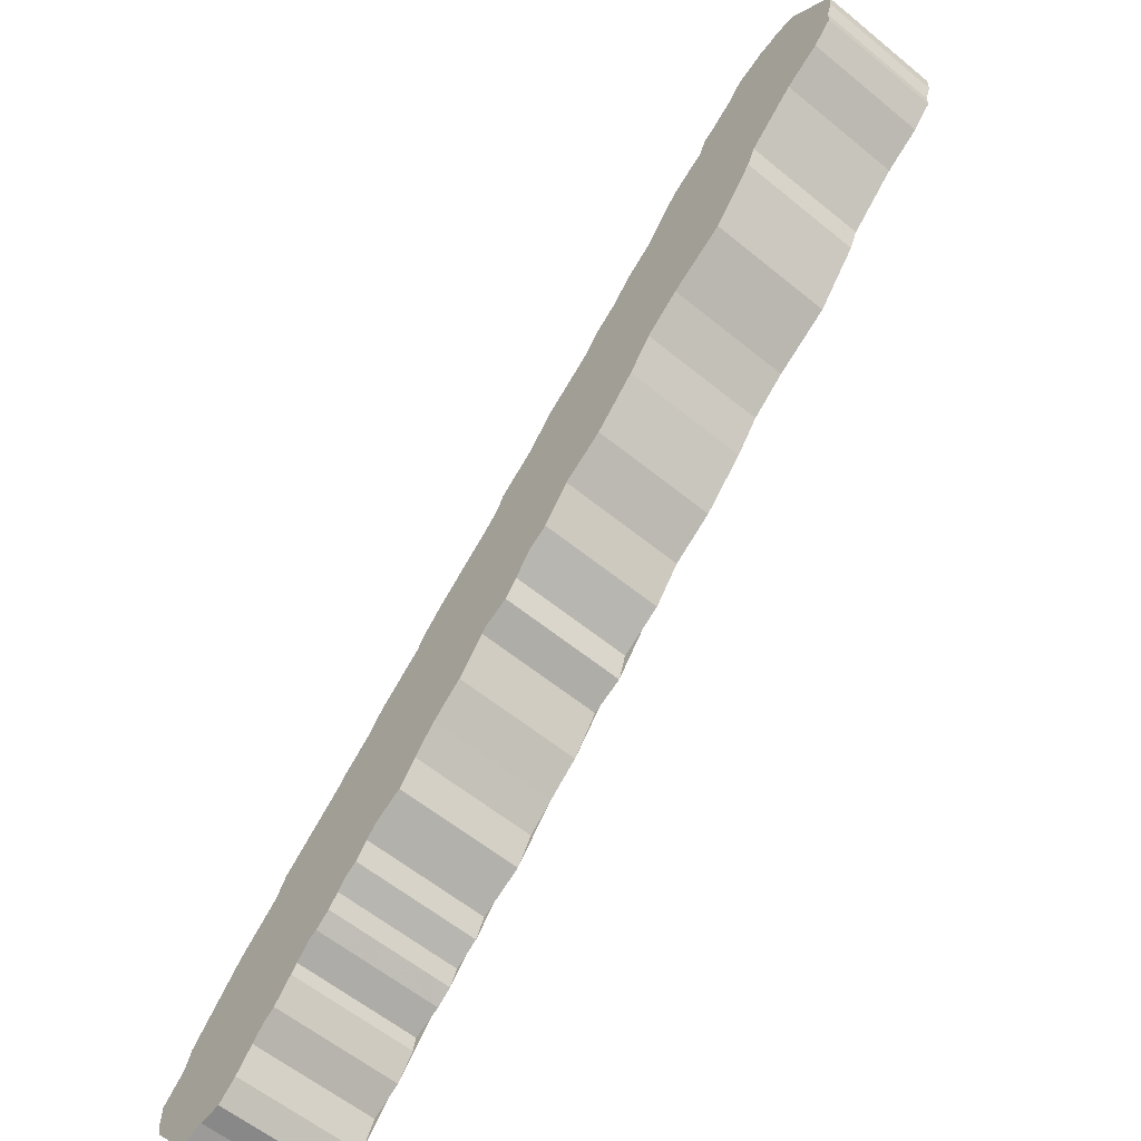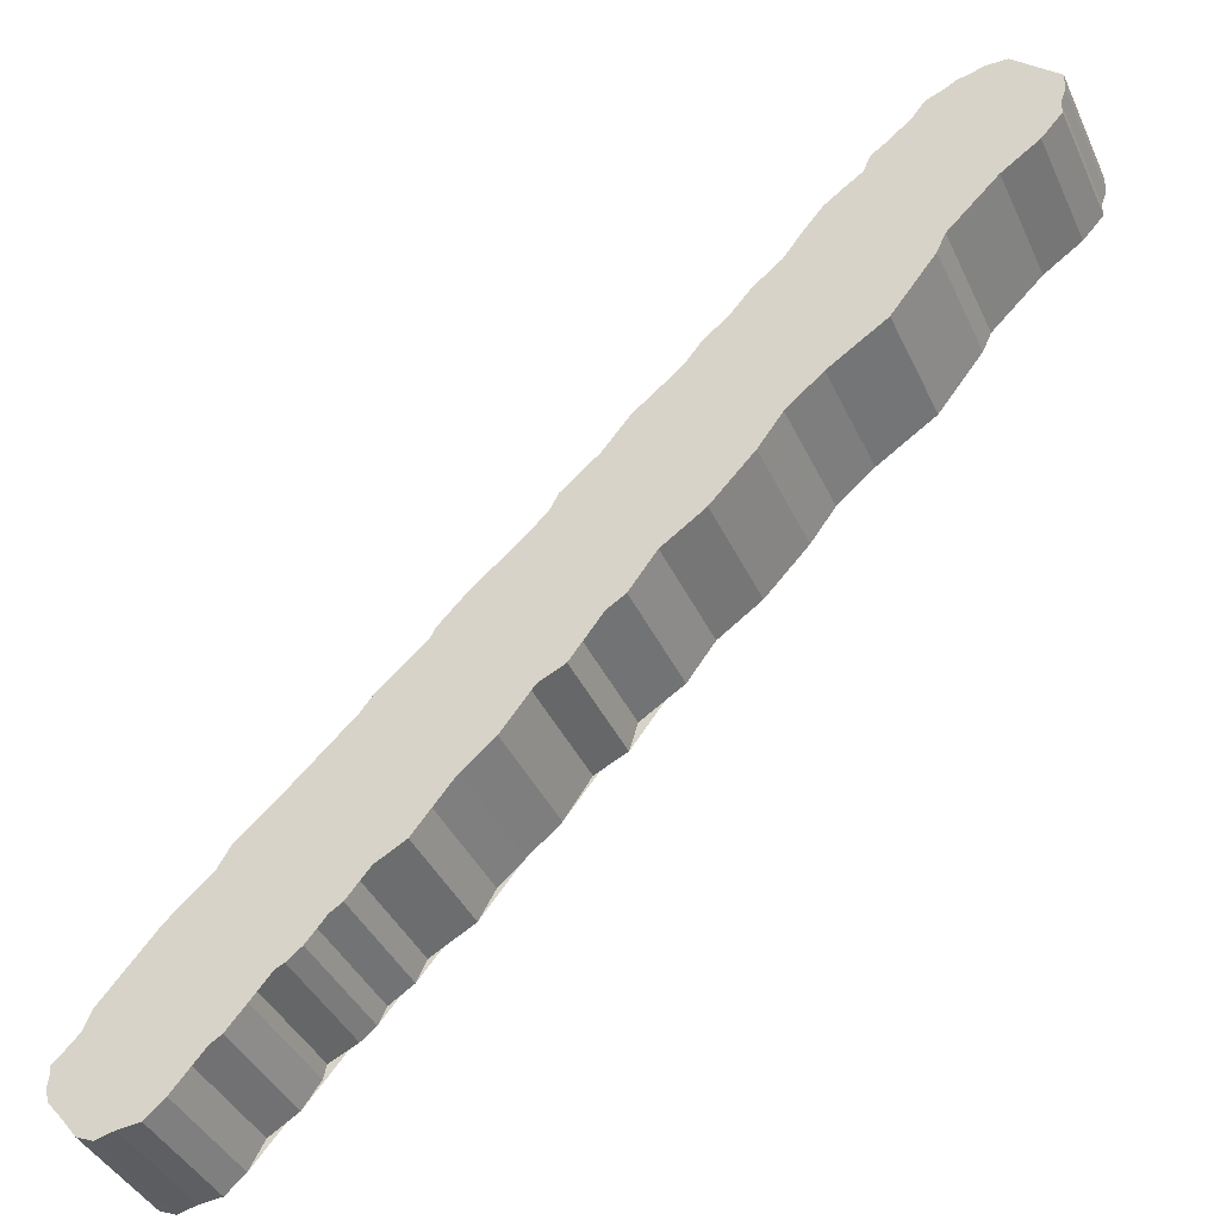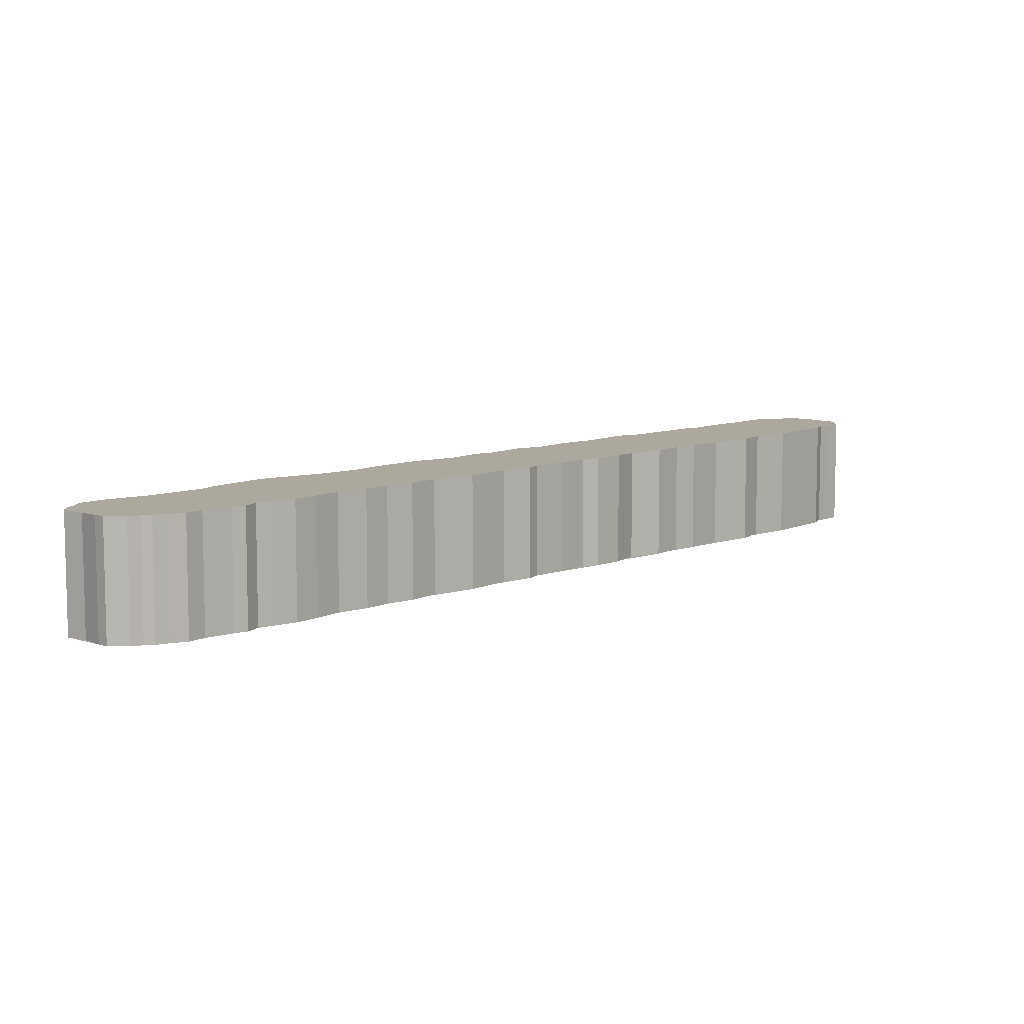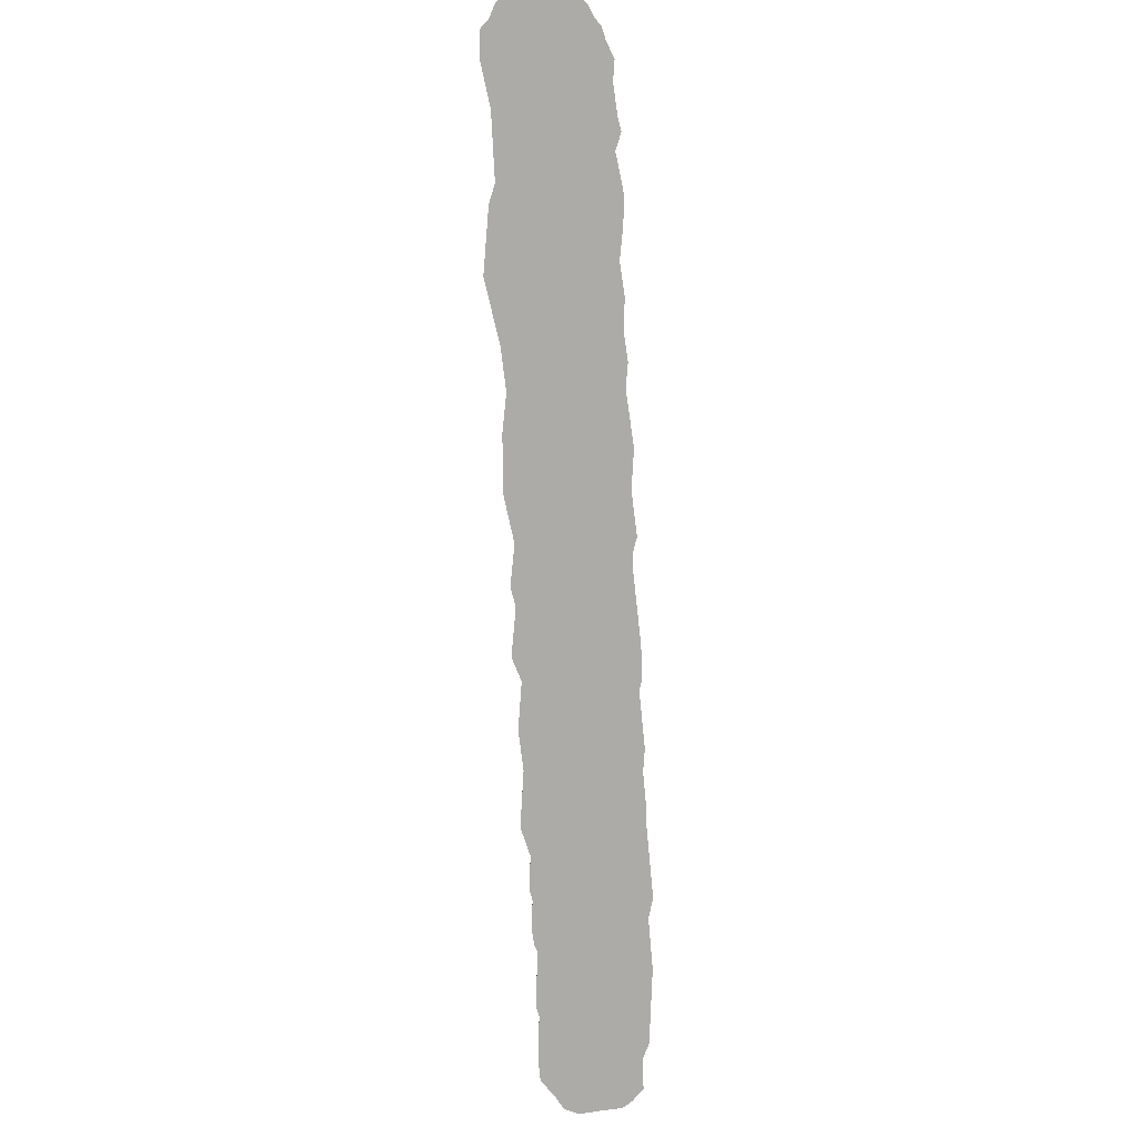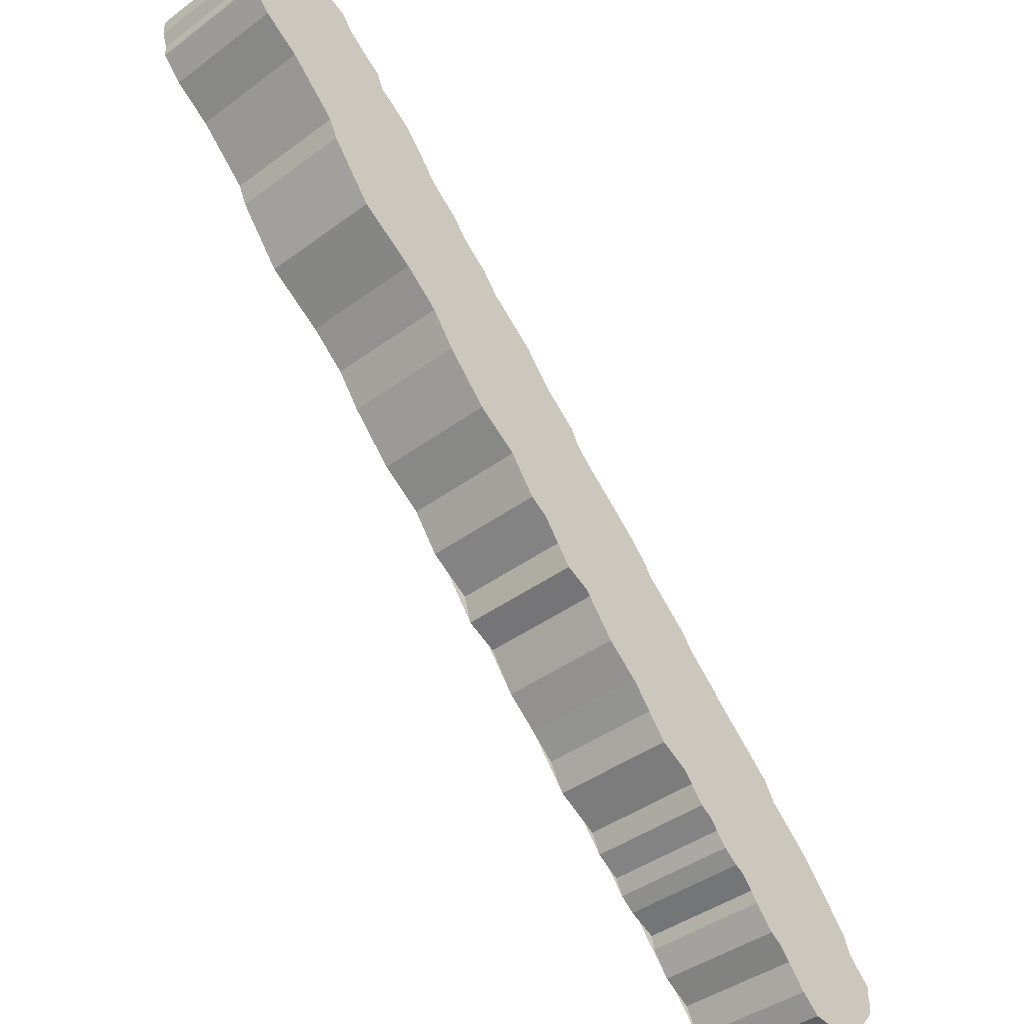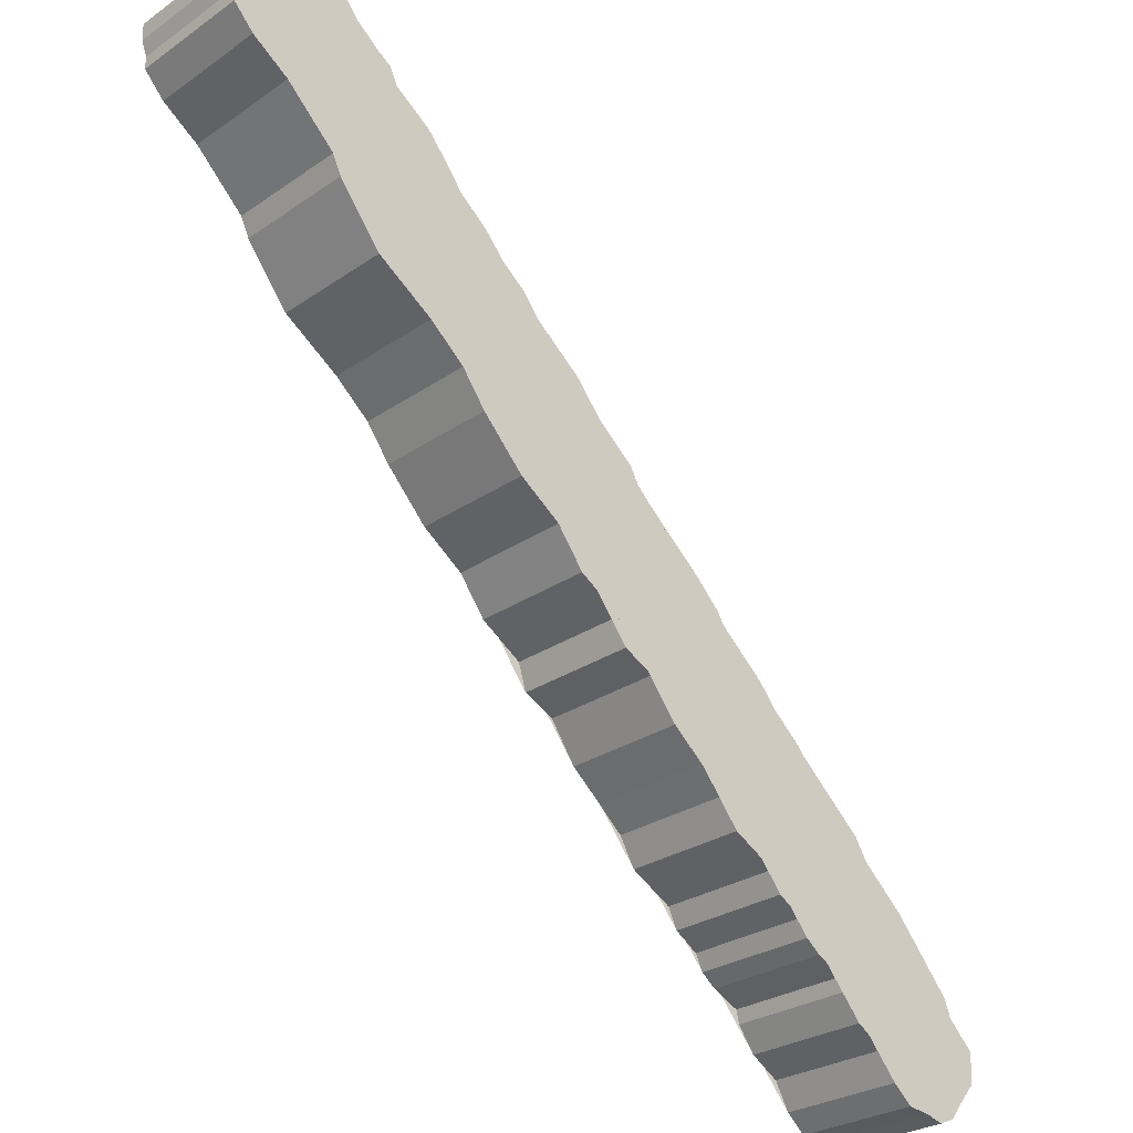
<metadata>
{"format":"obj","ext":"obj","renderer":"f3d","projection":"perspective","resolution":1024,"background":"white","views":[{"elev":-57.9,"azim":49.5,"up":"+Y"},{"elev":-39.4,"azim":22.9,"up":"+Y"},{"elev":8.6,"azim":178.9,"up":"+Z"},{"elev":-76.3,"azim":137.5,"up":"+Z"},{"elev":-40.6,"azim":132.3,"up":"+Y"},{"elev":-27.2,"azim":136.8,"up":"+Y"}]}
</metadata>
<code>
o Cube_Cube.004
v 0.9639 0.5155 -0.2992
v 2.95 2.47 -0.2992
v 2.661 2.266 -0.2992
v 2.274 1.884 -0.2992
v 2.206 1.739 -0.2992
v 1.871 1.306 -0.2992
v 1.428 1.008 -0.2992
v 1.151 0.7694 -0.2992
v 3.109 2.645 -0.2992
v 3.109 2.743 -0.2992
v 3.149 2.856 -0.2992
v 3.15 2.989 -0.2992
v 3.001 3.084 -0.2992
v 2.879 3.236 -0.2992
v 2.809 3.304 -0.2992
v 2.636 3.308 -0.2992
v 2.545 3.271 -0.2992
v 2.461 3.261 -0.2992
v 2.366 3.206 -0.2992
v 2.23 3.153 -0.2992
v 2.128 3.024 -0.2992
v 1.932 2.863 -0.2992
v 1.834 2.798 -0.2992
v 1.773 2.665 -0.2992
v 1.658 2.585 -0.2992
v 1.492 2.463 -0.2992
v 1.351 2.296 -0.2992
v 1.195 2.089 -0.2992
v 0.9788 1.913 -0.2992
v 0.8211 1.728 -0.2992
v 0.6258 1.568 -0.2992
v 0.4525 1.346 -0.2992
v 0.1396 1.111 -0.2992
v -0.1294 0.7845 -0.2992
v -0.3524 0.6166 -0.2992
v -0.4149 0.4997 -0.2992
v -0.6412 0.2711 -0.2992
v -0.8376 0.04324 -0.2992
v -0.9737 -0.004899 -0.2992
v -1.169 -0.2059 -0.2992
v -1.308 -0.4575 -0.2992
v -1.568 -0.6006 -0.2992
v -1.748 -0.8241 -0.2992
v -1.92 -0.9605 -0.2992
v -2.162 -1.246 -0.2992
v -2.477 -1.48 -0.2992
v -2.617 -1.712 -0.2992
v -2.896 -1.934 -0.2992
v -3.134 -2.212 -0.2992
v -3.322 -2.434 -0.2992
v -3.375 -2.569 -0.2992
v -3.459 -2.656 -0.2992
v -3.566 -2.762 -0.2992
v -3.562 -2.818 -0.2992
v -3.57 -2.897 -0.2992
v -3.553 -3.002 -0.2992
v -3.434 -3.144 -0.2992
v -3.327 -3.282 -0.2992
v -3.203 -3.336 -0.2992
v -3.061 -3.298 -0.2992
v -2.891 -3.28 -0.2992
v -2.744 -3.15 -0.2992
v -2.631 -2.948 -0.2992
v -2.413 -2.813 -0.2992
v -2.28 -2.627 -0.2992
v -2.256 -2.526 -0.2992
v -2.045 -2.427 -0.2992
v -1.931 -2.336 -0.2992
v -1.869 -2.213 -0.2992
v -1.687 -2.096 -0.2992
v -1.613 -1.942 -0.2992
v -1.285 -1.759 -0.2992
v -1.162 -1.545 -0.2992
v -0.9671 -1.372 -0.2992
v -0.7276 -1.168 -0.2992
v -0.5269 -0.8756 -0.2992
v -0.2846 -0.7592 -0.2992
v -0.2215 -0.5527 -0.2992
v 0.103 -0.3444 -0.2992
v 0.311 -0.06466 -0.2992
v 0.636 0.1647 -0.2992
v 0.9639 0.5155 -1.26
v 2.95 2.47 -1.26
v 2.661 2.266 -1.26
v 2.274 1.884 -1.26
v 2.206 1.739 -1.26
v 1.871 1.306 -1.26
v 1.428 1.008 -1.26
v 1.151 0.7694 -1.26
v 3.109 2.645 -1.26
v 3.109 2.743 -1.26
v 3.149 2.856 -1.26
v 3.15 2.989 -1.26
v 3.001 3.084 -1.26
v 2.879 3.236 -1.26
v 2.809 3.304 -1.26
v 2.636 3.308 -1.26
v 2.545 3.271 -1.26
v 2.461 3.261 -1.26
v 2.366 3.206 -1.26
v 2.23 3.153 -1.26
v 2.128 3.024 -1.26
v 1.932 2.863 -1.26
v 1.834 2.798 -1.26
v 1.773 2.665 -1.26
v 1.658 2.585 -1.26
v 1.492 2.463 -1.26
v 1.351 2.296 -1.26
v 1.195 2.089 -1.26
v 0.9788 1.913 -1.26
v 0.8211 1.728 -1.26
v 0.6258 1.568 -1.26
v 0.4525 1.346 -1.26
v 0.1396 1.111 -1.26
v -0.1294 0.7845 -1.26
v -0.3524 0.6166 -1.26
v -0.4149 0.4997 -1.26
v -0.6412 0.2711 -1.26
v -0.8376 0.04324 -1.26
v -0.9737 -0.004899 -1.26
v -1.169 -0.2059 -1.26
v -1.308 -0.4575 -1.26
v -1.568 -0.6006 -1.26
v -1.748 -0.8241 -1.26
v -1.92 -0.9605 -1.26
v -2.162 -1.246 -1.26
v -2.477 -1.48 -1.26
v -2.617 -1.712 -1.26
v -2.896 -1.934 -1.26
v -3.134 -2.212 -1.26
v -3.322 -2.434 -1.26
v -3.375 -2.569 -1.26
v -3.459 -2.656 -1.26
v -3.566 -2.762 -1.26
v -3.562 -2.818 -1.26
v -3.57 -2.897 -1.26
v -3.553 -3.002 -1.26
v -3.434 -3.144 -1.26
v -3.327 -3.282 -1.26
v -3.203 -3.336 -1.26
v -3.061 -3.298 -1.26
v -2.891 -3.28 -1.26
v -2.744 -3.15 -1.26
v -2.631 -2.948 -1.26
v -2.413 -2.813 -1.26
v -2.28 -2.627 -1.26
v -2.256 -2.526 -1.26
v -2.045 -2.427 -1.26
v -1.931 -2.336 -1.26
v -1.869 -2.213 -1.26
v -1.687 -2.096 -1.26
v -1.613 -1.942 -1.26
v -1.285 -1.759 -1.26
v -1.162 -1.545 -1.26
v -0.9671 -1.372 -1.26
v -0.7276 -1.168 -1.26
v -0.5269 -0.8756 -1.26
v -0.2846 -0.7592 -1.26
v -0.2215 -0.5527 -1.26
v 0.103 -0.3444 -1.26
v 0.311 -0.06466 -1.26
v 0.636 0.1647 -1.26
f 62 61 142 143
f 47 46 127 128
f 2 3 84 83
f 32 31 112 113
f 69 68 149 150
f 17 16 97 98
f 54 53 134 135
f 96 95 94 93 92 91 90 83 84 85 86 87 88 89 82 162 161 160 159 158 157 156 155 154 153 152 151 150 149 148 147 146 145 144 143 142 141 140 139 138 137 136 135 134 133 132 131 130 129 128 127 126 125 124 123 122 121 120 119 118 117 116 115 114 113 112 111 110 109 108 107 106 105 104 103 102 101 100 99 98 97
f 15 16 17 18 19 20 21 22 23 24 25 26 27 28 29 30 31 32 33 34 35 36 37 38 39 40 41 42 43 44 45 46 47 48 49 50 51 52 53 54 55 56 57 58 59 60 61 62 63 64 65 66 67 68 69 70 71 72 73 74 75 76 77 78 79 80 81 1 8 7 6 5 4 3 2 9 10 11 12 13 14
f 25 24 105 106
f 77 76 157 158
f 15 14 95 96
f 40 39 120 121
f 55 54 135 136
f 18 17 98 99
f 70 69 150 151
f 33 32 113 114
f 3 4 85 84
f 48 47 128 129
f 63 62 143 144
f 26 25 106 107
f 78 77 158 159
f 14 13 94 95
f 41 40 121 122
f 56 55 136 137
f 19 18 99 100
f 71 70 151 152
f 34 33 114 115
f 4 5 86 85
f 49 48 129 130
f 64 63 144 145
f 27 26 107 108
f 79 78 159 160
f 13 12 93 94
f 42 41 122 123
f 57 56 137 138
f 20 19 100 101
f 72 71 152 153
f 35 34 115 116
f 5 6 87 86
f 50 49 130 131
f 65 64 145 146
f 28 27 108 109
f 80 79 160 161
f 12 11 92 93
f 43 42 123 124
f 58 57 138 139
f 21 20 101 102
f 73 72 153 154
f 36 35 116 117
f 6 7 88 87
f 51 50 131 132
f 66 65 146 147
f 29 28 109 110
f 81 80 161 162
f 44 43 124 125
f 11 10 91 92
f 59 58 139 140
f 22 21 102 103
f 74 73 154 155
f 37 36 117 118
f 7 8 89 88
f 52 51 132 133
f 67 66 147 148
f 30 29 110 111
f 1 81 162 82
f 10 9 90 91
f 45 44 125 126
f 60 59 140 141
f 23 22 103 104
f 75 74 155 156
f 38 37 118 119
f 8 1 82 89
f 53 52 133 134
f 68 67 148 149
f 31 30 111 112
f 9 2 83 90
f 46 45 126 127
f 61 60 141 142
f 24 23 104 105
f 76 75 156 157
f 16 15 96 97
f 39 38 119 120

</code>
